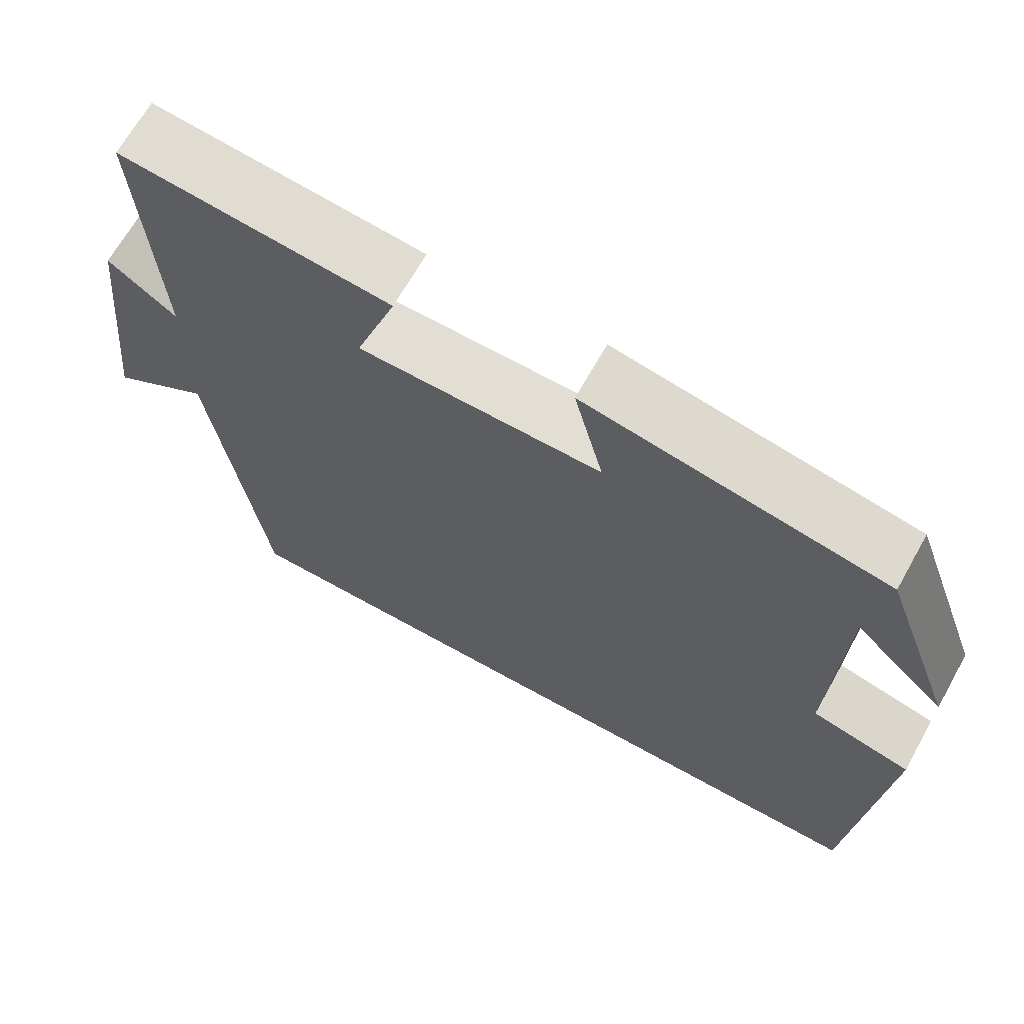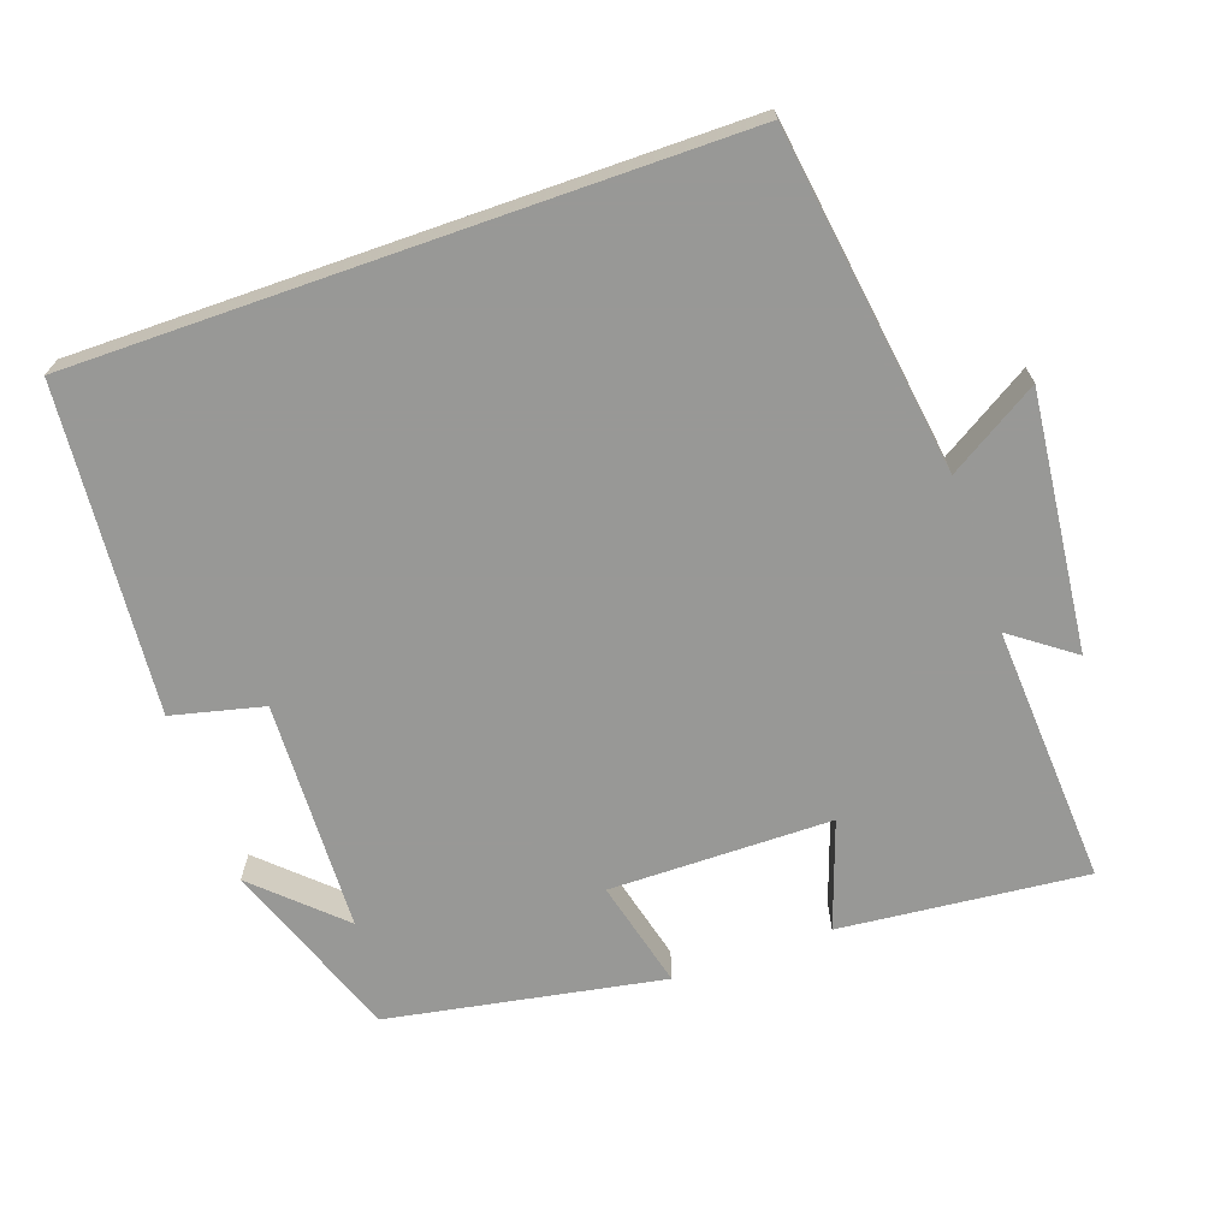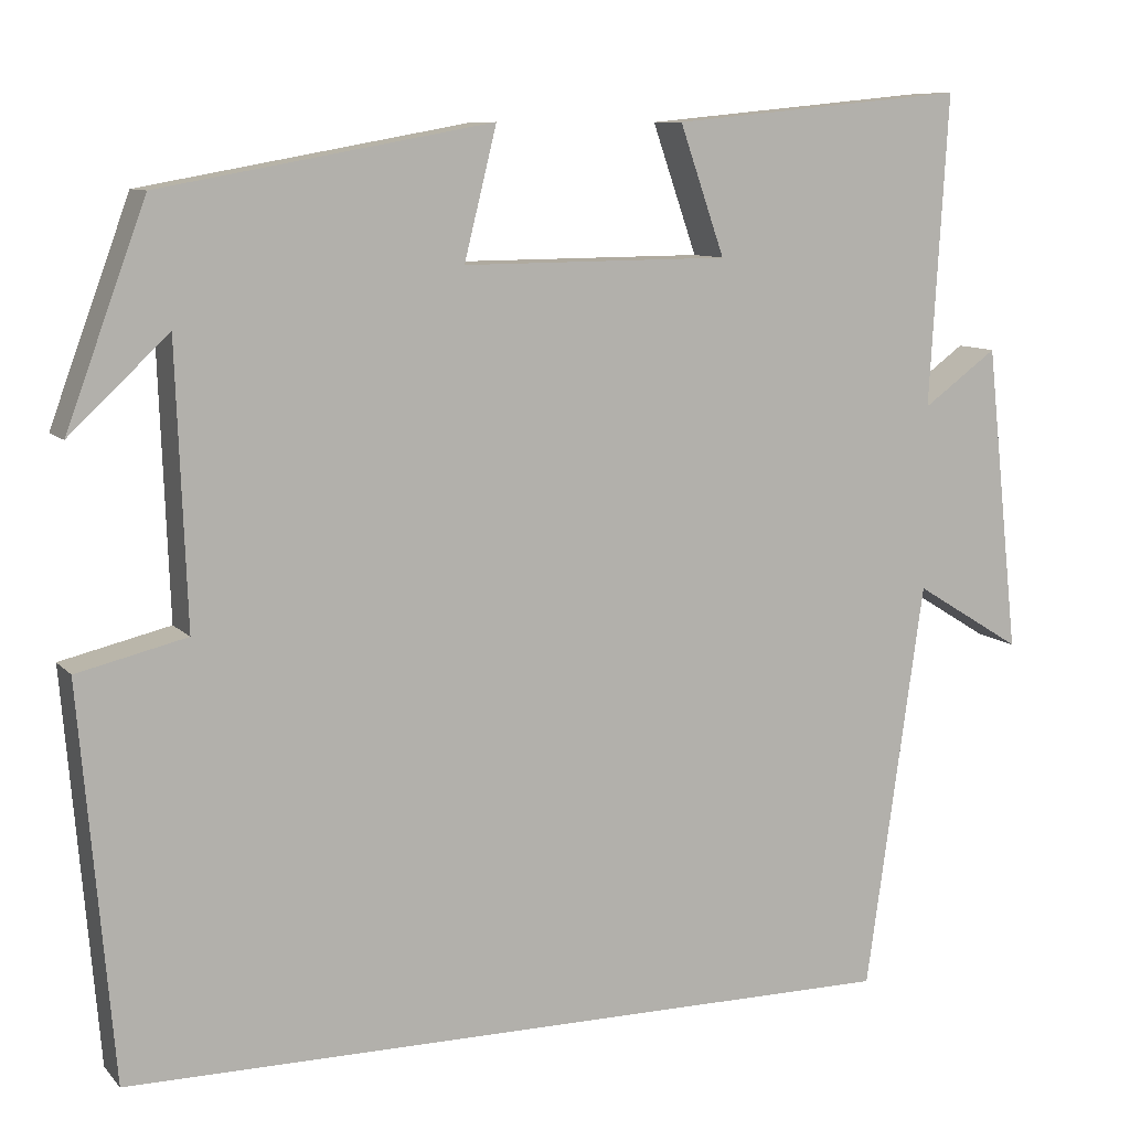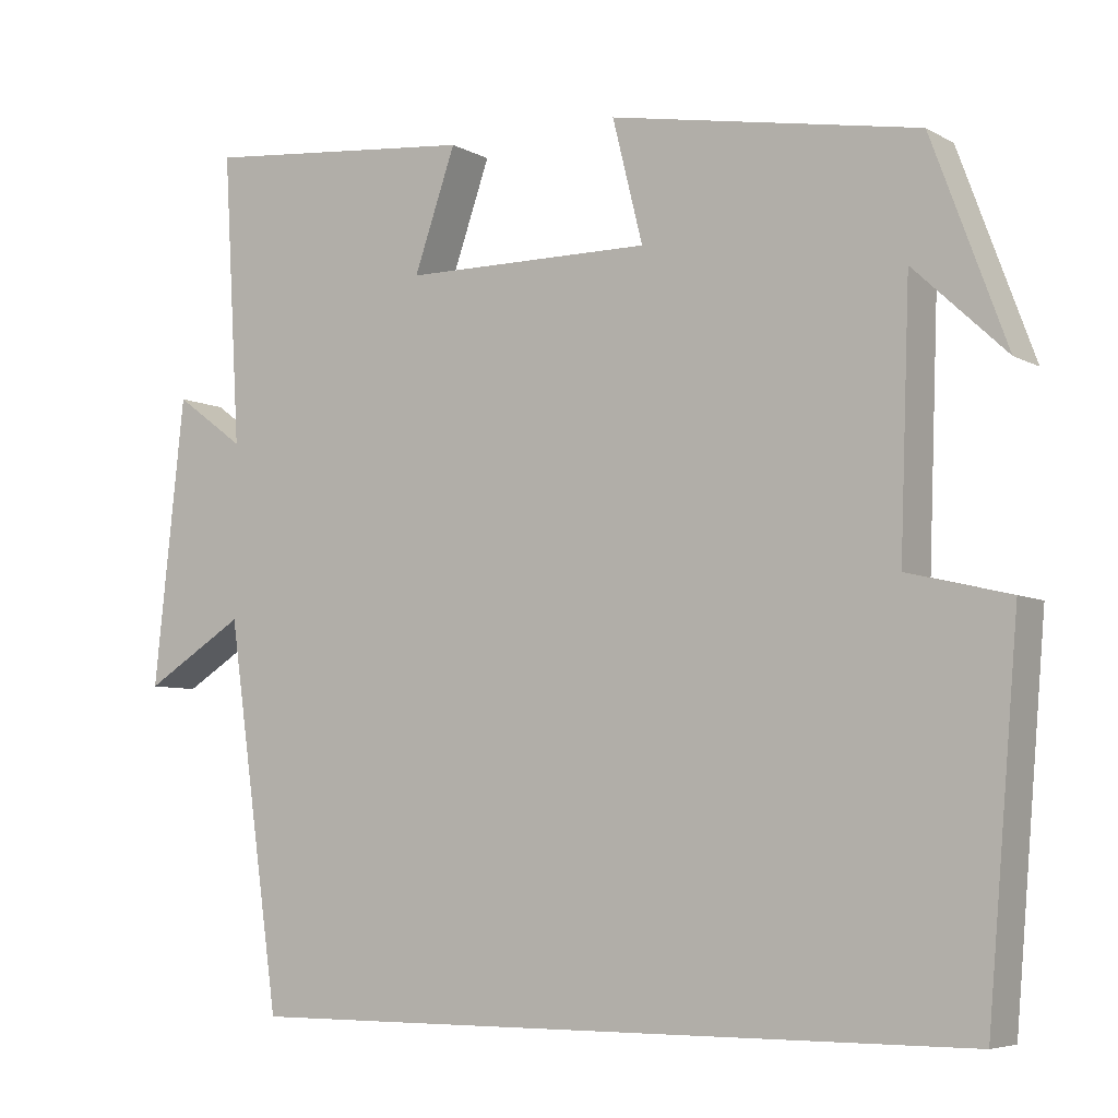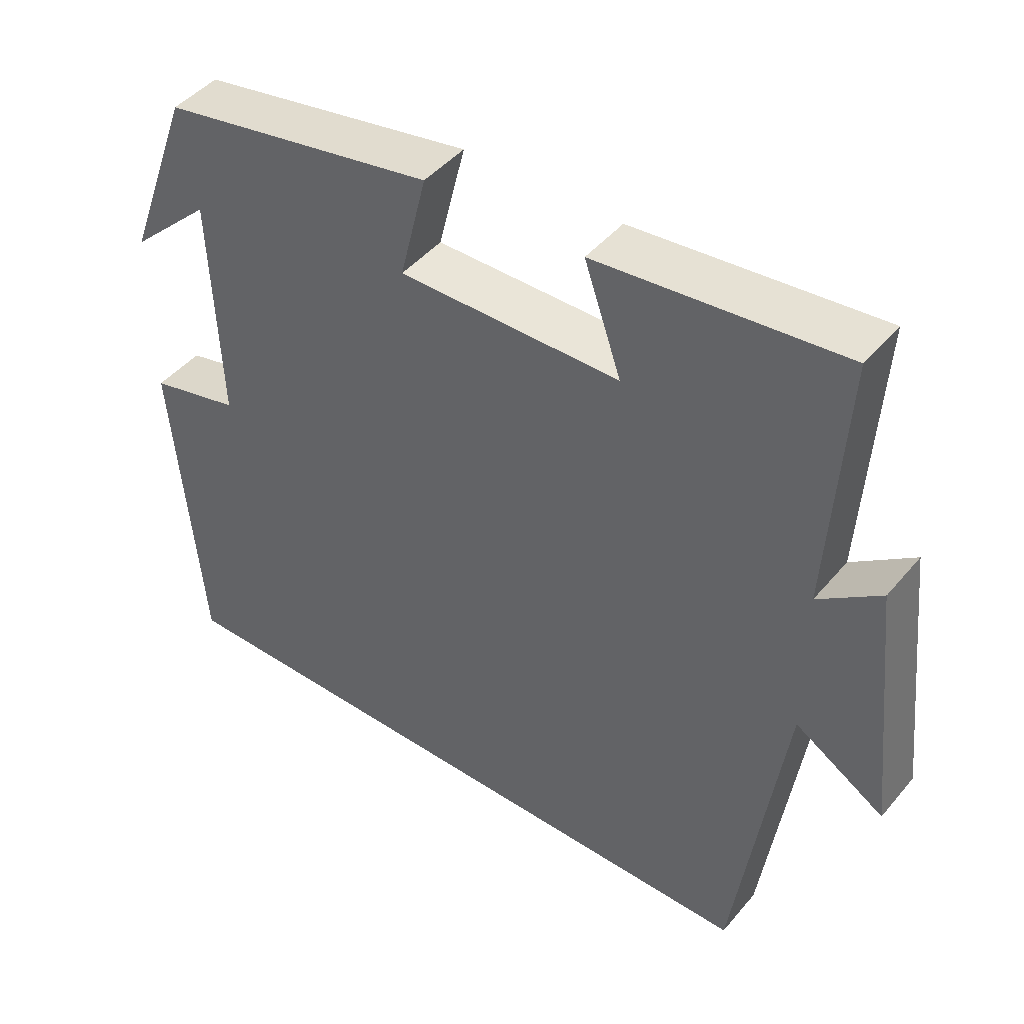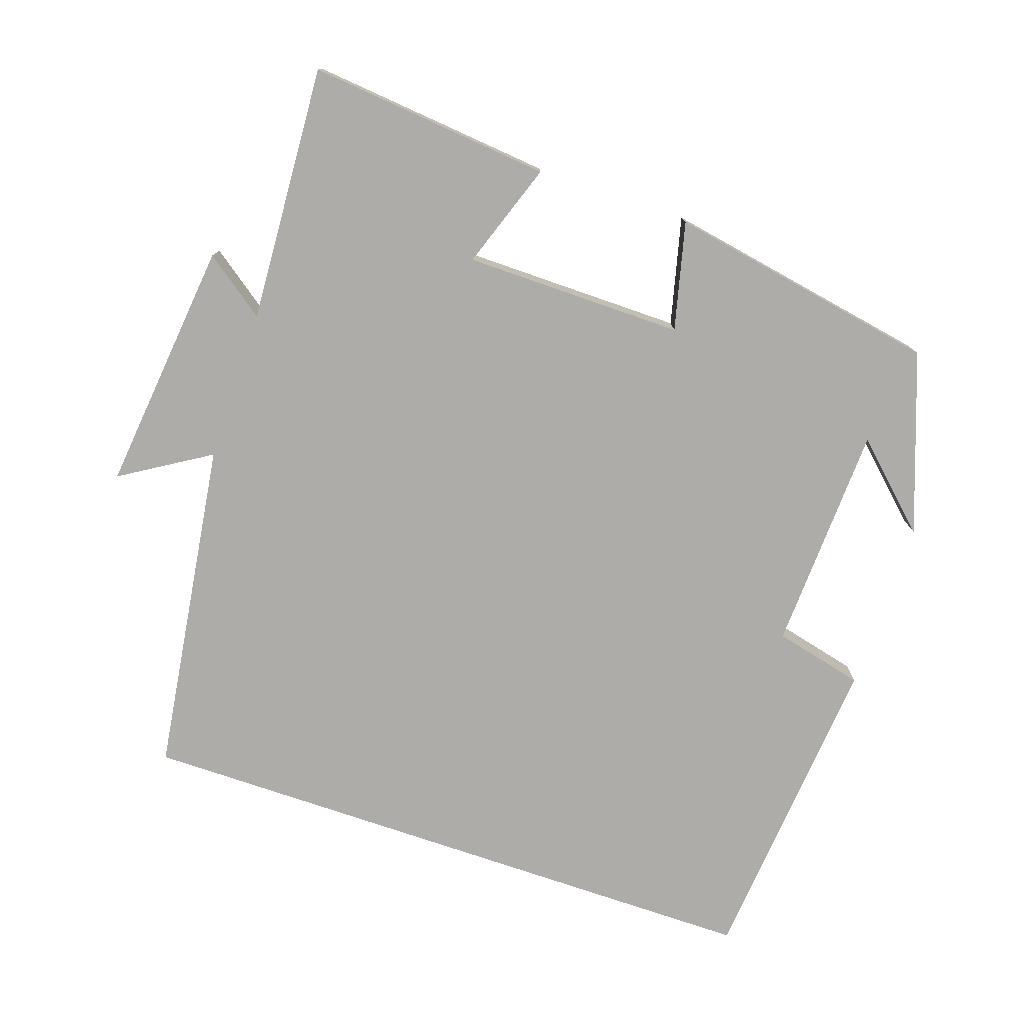
<metadata>
{"format":"obj","ext":"obj","renderer":"f3d","projection":"perspective","resolution":1024,"background":"white","views":[{"elev":67.2,"azim":29.3,"up":"+Z"},{"elev":-68.5,"azim":-160.7,"up":"+Y"},{"elev":9.3,"azim":156.7,"up":"+Z"},{"elev":-6.1,"azim":32.7,"up":"+Z"},{"elev":45.3,"azim":-142.7,"up":"+Z"},{"elev":-76.8,"azim":-18.8,"up":"+Y"}]}
</metadata>
<code>
v -0.521 0.07 0.533
v -0.184 0.07 0.5
v -0.235 0.07 0.353
v 0.069 0.07 0.351
v 0.032 0.07 0.5
v 0.409 0.07 0.432
v 0.5 0.07 0.185
v 0.387 0.07 0.291
v 0.375 0.07 -0.025
v 0.5 0.07 -0.055
v 0.462 0.07 -0.5
v -0.434 0.07 -0.5
v -0.5 0.07 -0.034
v -0.623 0.07 -0.11
v -0.585 0.07 0.24
v -0.5 0.07 0.178
v -0.521 0 0.533
v -0.184 0 0.5
v -0.235 0 0.353
v 0.069 0 0.351
v 0.032 0 0.5
v 0.409 0 0.432
v 0.5 0 0.185
v 0.387 0 0.291
v 0.375 0 -0.025
v 0.5 0 -0.055
v 0.462 0 -0.5
v -0.434 0 -0.5
v -0.5 0 -0.034
v -0.623 0 -0.11
v -0.585 0 0.24
v -0.5 0 0.178
f 13 14 15 16
f 11 12 13 16
f 9 10 11 16
f 8 9 16
f 6 7 8
f 4 5 6 8
f 3 4 8 16
f 1 2 3 16
f 32 31 30 29
f 32 29 28 27
f 32 27 26 25
f 32 25 24
f 24 23 22
f 24 22 21 20
f 32 24 20 19
f 32 19 18 17
f 1 17 18 2
f 2 18 19 3
f 3 19 20 4
f 4 20 21 5
f 5 21 22 6
f 6 22 23 7
f 7 23 24 8
f 8 24 25 9
f 9 25 26 10
f 10 26 27 11
f 11 27 28 12
f 12 28 29 13
f 13 29 30 14
f 14 30 31 15
f 15 31 32 16
f 16 32 17 1

</code>
